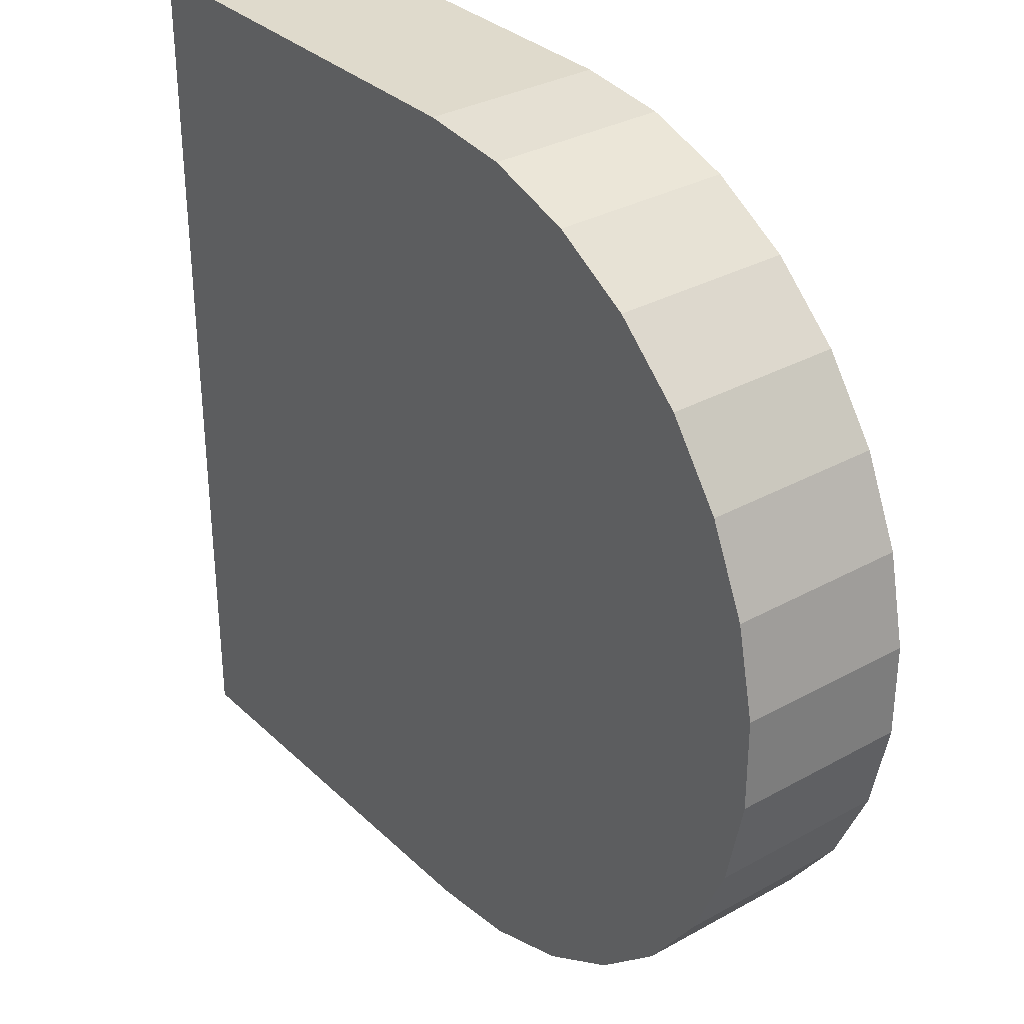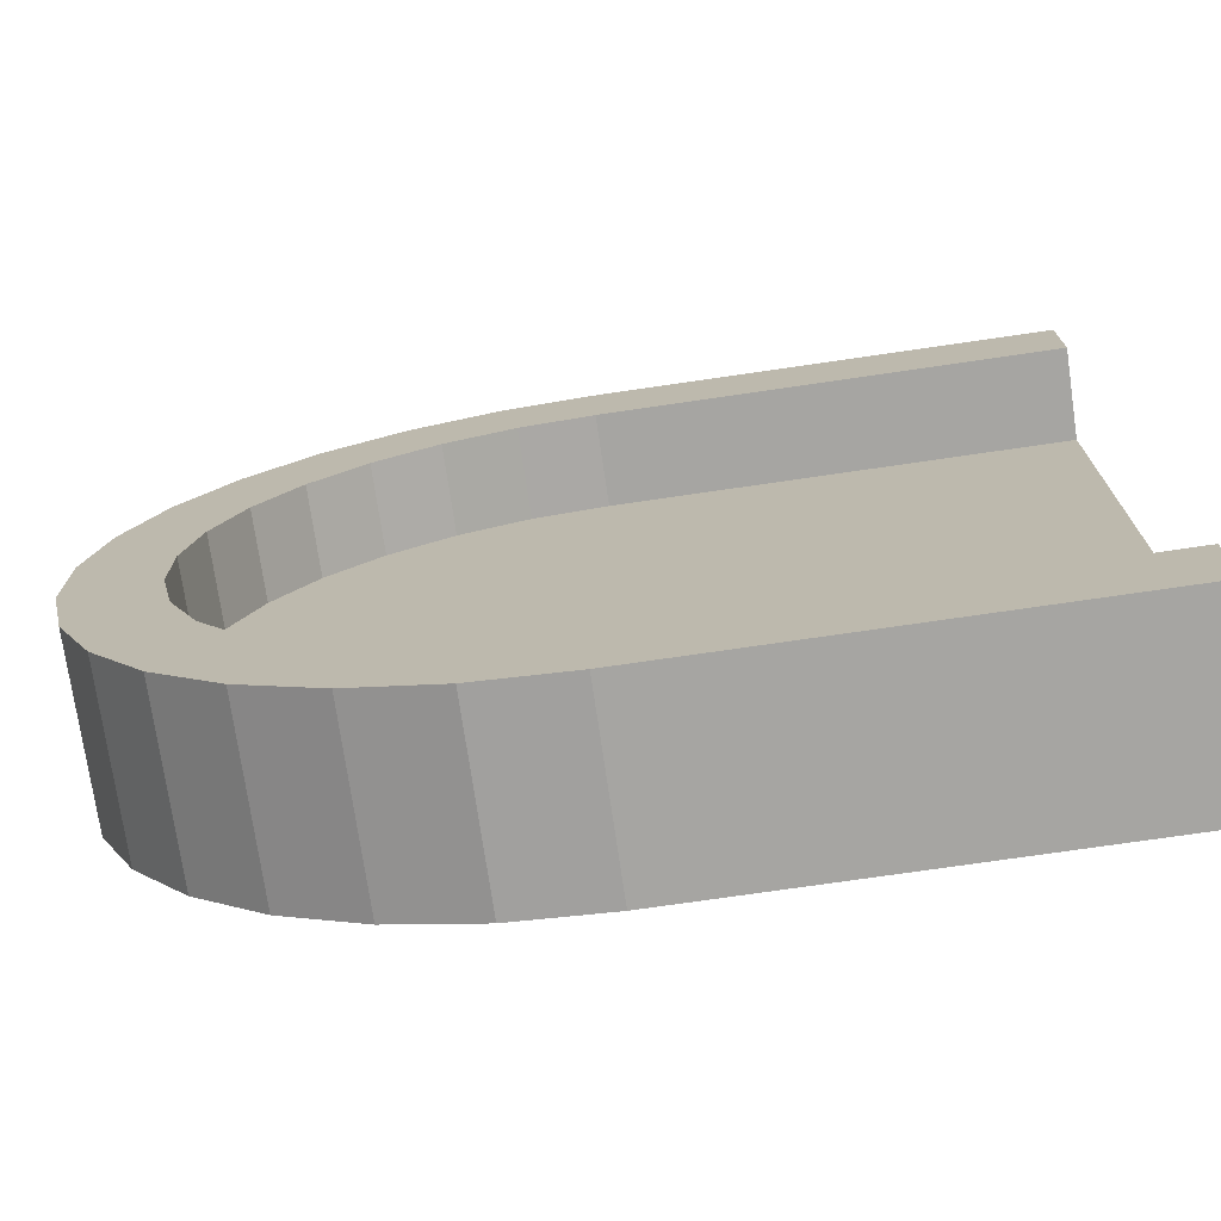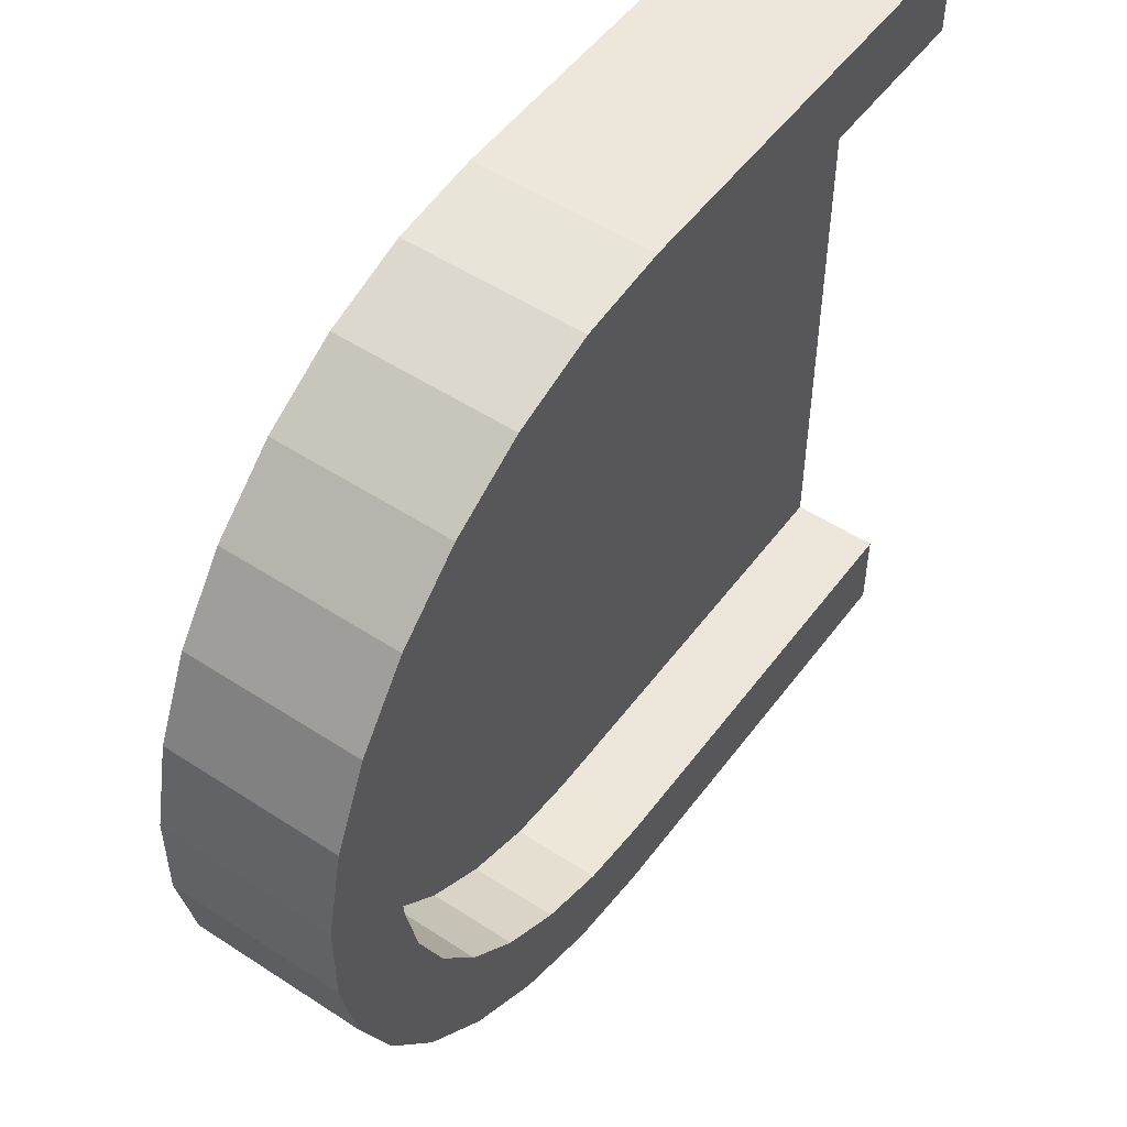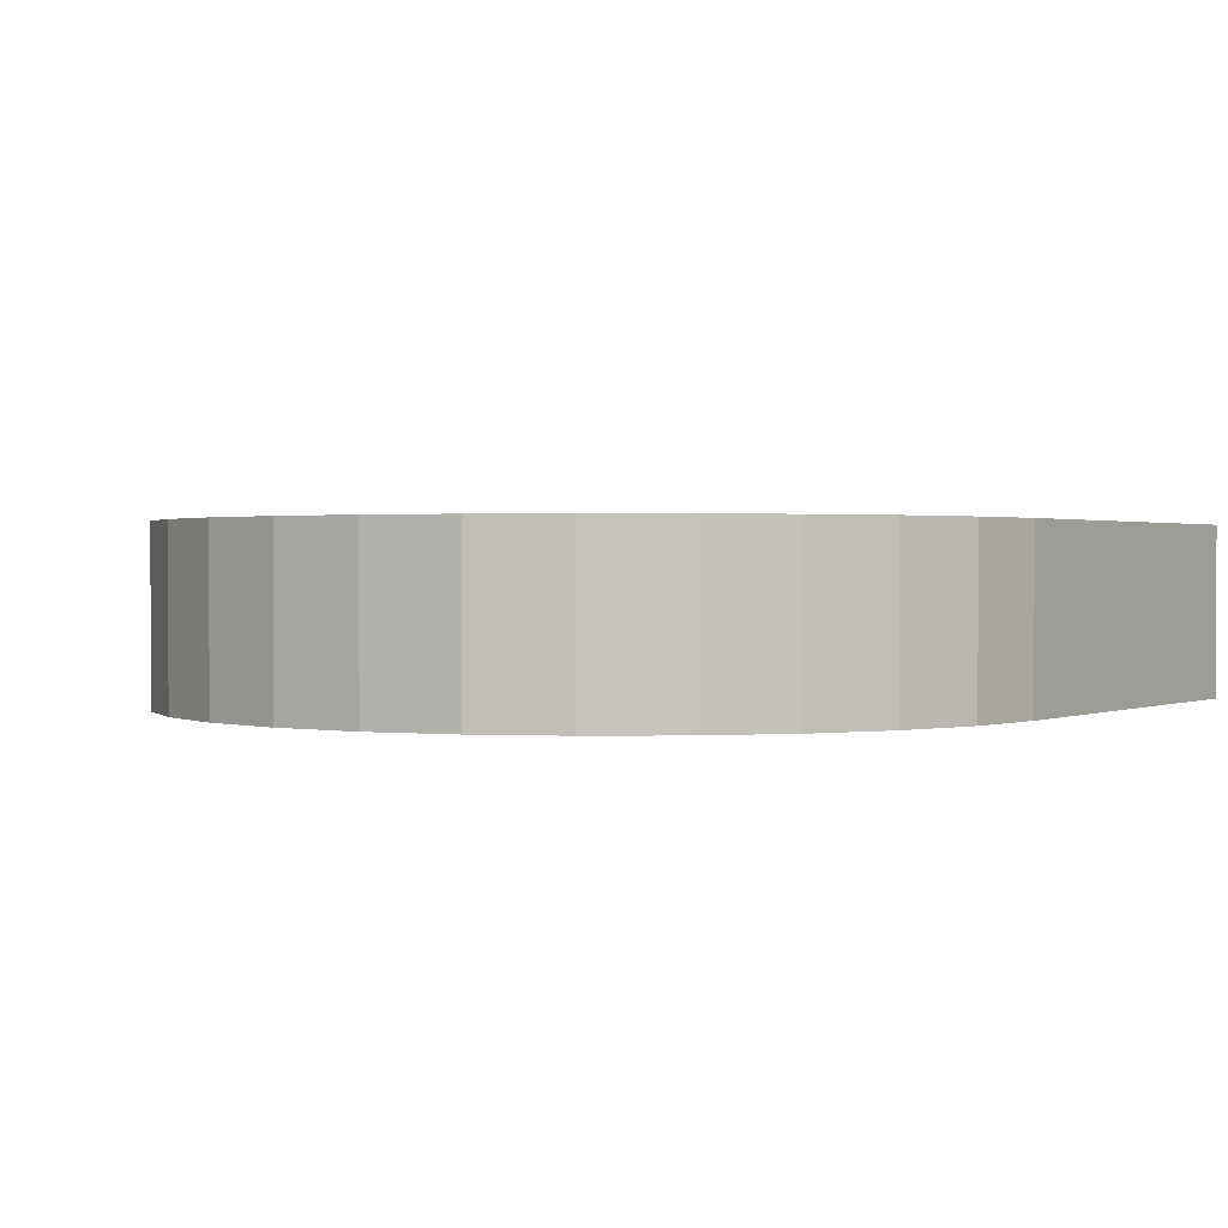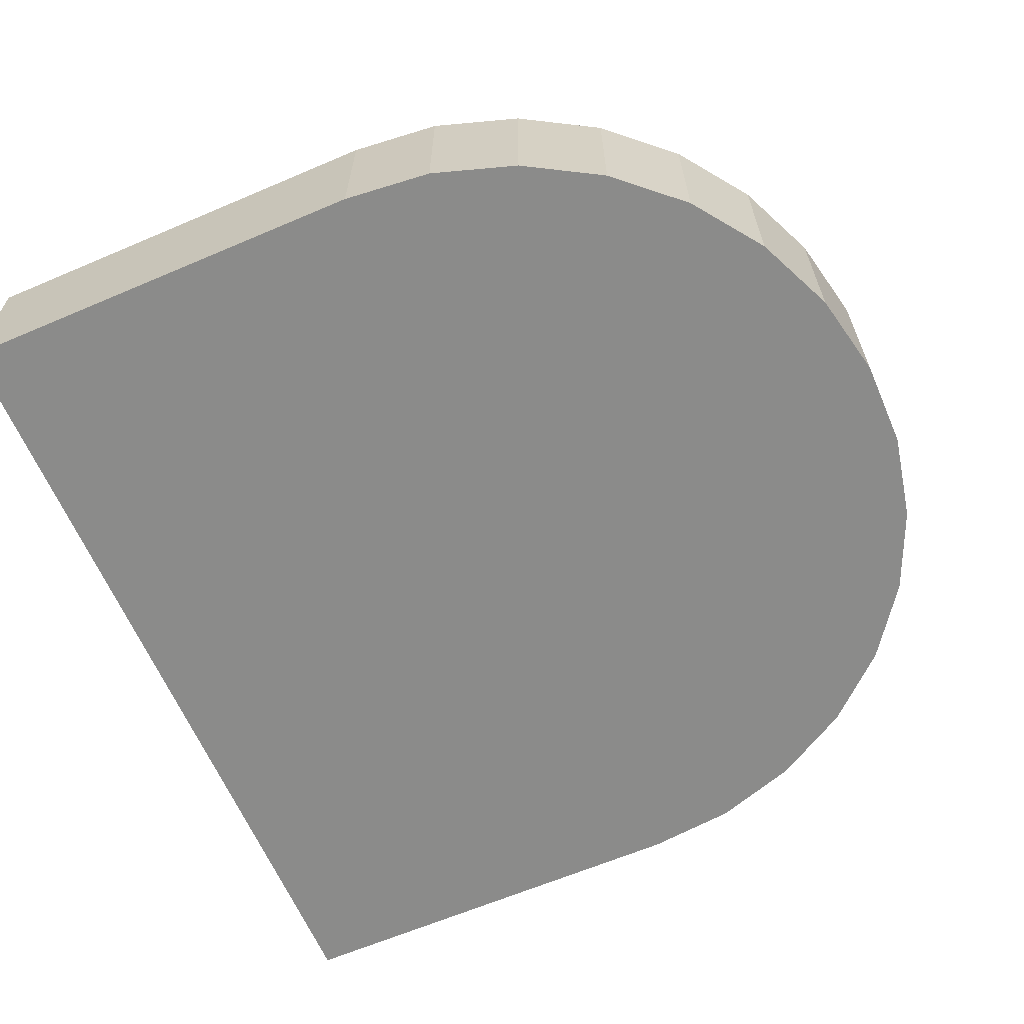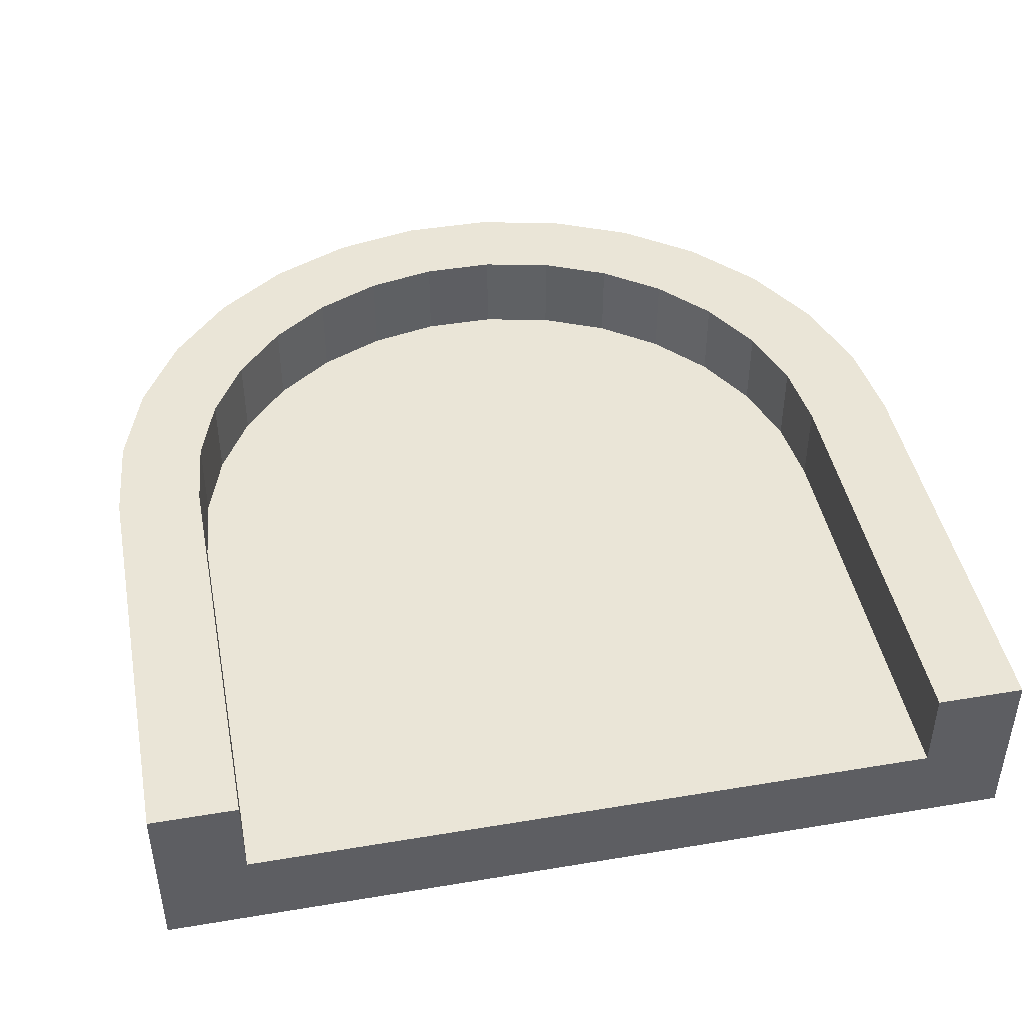
<metadata>
{"format":"obj","ext":"obj","renderer":"f3d","projection":"perspective","resolution":1024,"background":"white","views":[{"elev":32.4,"azim":52.3,"up":"+Z"},{"elev":-73.8,"azim":-171.7,"up":"+Z"},{"elev":51.5,"azim":125.4,"up":"+Z"},{"elev":1.1,"azim":123.9,"up":"+Y"},{"elev":-63.7,"azim":23.3,"up":"+Y"},{"elev":44.4,"azim":-101.0,"up":"+Y"}]}
</metadata>
<code>
o EndBlock_-_col
v 0 0 0
v 0 0.2 0
v 0 0 -1
v 0 0.2 -1
v 0 0 -0.8
v 0 0.2 -0.8
v 0 0.4 -1
v 0 0.4 -0.8
v 0 0 0
v 0 0.2 0
v 0.2079 0 -0.9781
v 0.2079 0.2 -0.9781
v 0.1663 0 -0.7825
v 0.1663 0.2 -0.7825
v 0.2079 0.4 -0.9781
v 0.1663 0.4 -0.7825
v 0 0 0
v 0 0.2 0
v 0.4067 0 -0.9135
v 0.4067 0.2 -0.9135
v 0.3254 0 -0.7308
v 0.3254 0.2 -0.7308
v 0.4067 0.4 -0.9135
v 0.3254 0.4 -0.7308
v 0 0 0
v 0 0.2 0
v 0.5878 0 -0.809
v 0.5878 0.2 -0.809
v 0.4702 0 -0.6472
v 0.4702 0.2 -0.6472
v 0.5878 0.4 -0.809
v 0.4702 0.4 -0.6472
v 0 0 0
v 0 0.2 0
v 0.7431 0 -0.6691
v 0.7431 0.2 -0.6691
v 0.5945 0 -0.5353
v 0.5945 0.2 -0.5353
v 0.7431 0.4 -0.6691
v 0.5945 0.4 -0.5353
v 0 0 0
v 0 0.2 0
v 0.866 0 -0.5
v 0.866 0.2 -0.5
v 0.6928 0 -0.4
v 0.6928 0.2 -0.4
v 0.866 0.4 -0.5
v 0.6928 0.4 -0.4
v 0 0 0
v 0 0.2 0
v 0.9511 0 -0.309
v 0.9511 0.2 -0.309
v 0.7608 0 -0.2472
v 0.7608 0.2 -0.2472
v 0.9511 0.4 -0.309
v 0.7608 0.4 -0.2472
v 0 0 0
v 0 0.2 0
v 0.9945 0 -0.1045
v 0.9945 0.2 -0.1045
v 0.7956 0 -0.08362
v 0.7956 0.2 -0.08362
v 0.9945 0.4 -0.1045
v 0.7956 0.4 -0.08362
v 0 0 0
v 0 0.2 0
v 0.9945 0 0.1045
v 0.9945 0.2 0.1045
v 0.7956 0 0.08362
v 0.7956 0.2 0.08362
v 0.9945 0.4 0.1045
v 0.7956 0.4 0.08362
v 0 0 0
v 0 0.2 0
v 0.9511 0 0.309
v 0.9511 0.2 0.309
v 0.7608 0 0.2472
v 0.7608 0.2 0.2472
v 0.9511 0.4 0.309
v 0.7608 0.4 0.2472
v 0 0 0
v 0 0.2 0
v 0.866 0 0.5
v 0.866 0.2 0.5
v 0.6928 0 0.4
v 0.6928 0.2 0.4
v 0.866 0.4 0.5
v 0.6928 0.4 0.4
v 0 0 0
v 0 0.2 0
v 0.7431 0 0.6691
v 0.7431 0.2 0.6691
v 0.5945 0 0.5353
v 0.5945 0.2 0.5353
v 0.7431 0.4 0.6691
v 0.5945 0.4 0.5353
v 0 0 0
v 0 0.2 0
v 0.5878 0 0.809
v 0.5878 0.2 0.809
v 0.4702 0 0.6472
v 0.4702 0.2 0.6472
v 0.5878 0.4 0.809
v 0.4702 0.4 0.6472
v 0 0 0
v 0 0.2 0
v 0.4067 0 0.9135
v 0.4067 0.2 0.9135
v 0.3254 0 0.7308
v 0.3254 0.2 0.7308
v 0.4067 0.4 0.9135
v 0.3254 0.4 0.7308
v 0 0 0
v 0 0.2 0
v 0.2079 0 0.9781
v 0.2079 0.2 0.9781
v 0.1663 0 0.7825
v 0.1663 0.2 0.7825
v 0.2079 0.4 0.9781
v 0.1663 0.4 0.7825
v 0 0 0
v 0 0.2 0
v -0 0 1
v -0 0.2 1
v -0 0 0.8
v -0 0.2 0.8
v -0 0.4 1
v -0 0.4 0.8
v -1 0 -0.8
v -1 0 0
v -1 0.2 0
v -1 0.2 -0.8
v -1 0.2 -1
v -1 0 -1
v -1 0.4 -0.8
v -1 0.4 -1
v -1 0 0.8
v -1 0 0
v -1 0.2 0
v -1 0.2 0.8
v -1 0.2 1
v -1 0 1
v -1 0.4 0.8
v -1 0.4 1
f 125 121 138 137
f 128 127 144 143
f 6 2 131 132
f 11 13 21 19
f 14 16 24 22
f 9 10 18 17
f 5 1 9 13
f 7 4 12 15
f 8 7 15 16
f 2 6 14 10
f 4 3 11 12
f 1 2 10 9
f 6 8 16 14
f 3 5 13 11
f 17 18 26 25
f 20 19 27 28
f 18 22 30 26
f 13 9 17 21
f 15 12 20 23
f 16 15 23 24
f 10 14 22 18
f 12 11 19 20
f 32 31 39 40
f 31 28 36 39
f 29 25 33 37
f 22 24 32 30
f 19 21 29 27
f 21 17 25 29
f 23 20 28 31
f 24 23 31 32
f 39 36 44 47
f 37 33 41 45
f 35 37 45 43
f 26 30 38 34
f 28 27 35 36
f 25 26 34 33
f 30 32 40 38
f 27 29 37 35
f 43 45 53 51
f 46 48 56 54
f 41 42 50 49
f 40 39 47 48
f 34 38 46 42
f 36 35 43 44
f 33 34 42 41
f 38 40 48 46
f 52 51 59 60
f 50 54 62 58
f 56 55 63 64
f 45 41 49 53
f 47 44 52 55
f 48 47 55 56
f 42 46 54 50
f 44 43 51 52
f 64 63 71 72
f 63 60 68 71
f 61 57 65 69
f 49 50 58 57
f 54 56 64 62
f 51 53 61 59
f 53 49 57 61
f 55 52 60 63
f 69 65 73 77
f 67 69 77 75
f 70 72 80 78
f 58 62 70 66
f 60 59 67 68
f 57 58 66 65
f 62 64 72 70
f 59 61 69 67
f 78 80 88 86
f 73 74 82 81
f 76 75 83 84
f 71 68 76 79
f 72 71 79 80
f 66 70 78 74
f 68 67 75 76
f 65 66 74 73
f 82 86 94 90
f 88 87 95 96
f 87 84 92 95
f 75 77 85 83
f 77 73 81 85
f 79 76 84 87
f 80 79 87 88
f 74 78 86 82
f 95 92 100 103
f 93 89 97 101
f 91 93 101 99
f 84 83 91 92
f 81 82 90 89
f 86 88 96 94
f 83 85 93 91
f 85 81 89 93
f 101 97 105 109
f 99 101 109 107
f 102 104 112 110
f 96 95 103 104
f 90 94 102 98
f 92 91 99 100
f 89 90 98 97
f 94 96 104 102
f 105 106 114 113
f 108 107 115 116
f 106 110 118 114
f 103 100 108 111
f 104 103 111 112
f 98 102 110 106
f 100 99 107 108
f 97 98 106 105
f 120 119 127 128
f 119 116 124 127
f 117 113 121 125
f 110 112 120 118
f 107 109 117 115
f 109 105 113 117
f 111 108 116 119
f 112 111 119 120
f 122 126 140 139
f 5 3 134 129
f 123 125 137 142
f 114 118 126 122
f 116 115 123 124
f 113 114 122 121
f 118 120 128 126
f 115 117 125 123
f 129 134 133 132
f 130 129 132 131
f 133 136 135 132
f 137 140 141 142
f 138 139 140 137
f 141 140 143 144
f 7 8 135 136
f 126 128 143 140
f 1 5 129 130
f 121 122 139 138
f 8 6 132 135
f 127 124 141 144
f 2 1 130 131
f 4 7 136 133
f 124 123 142 141
f 3 4 133 134

</code>
